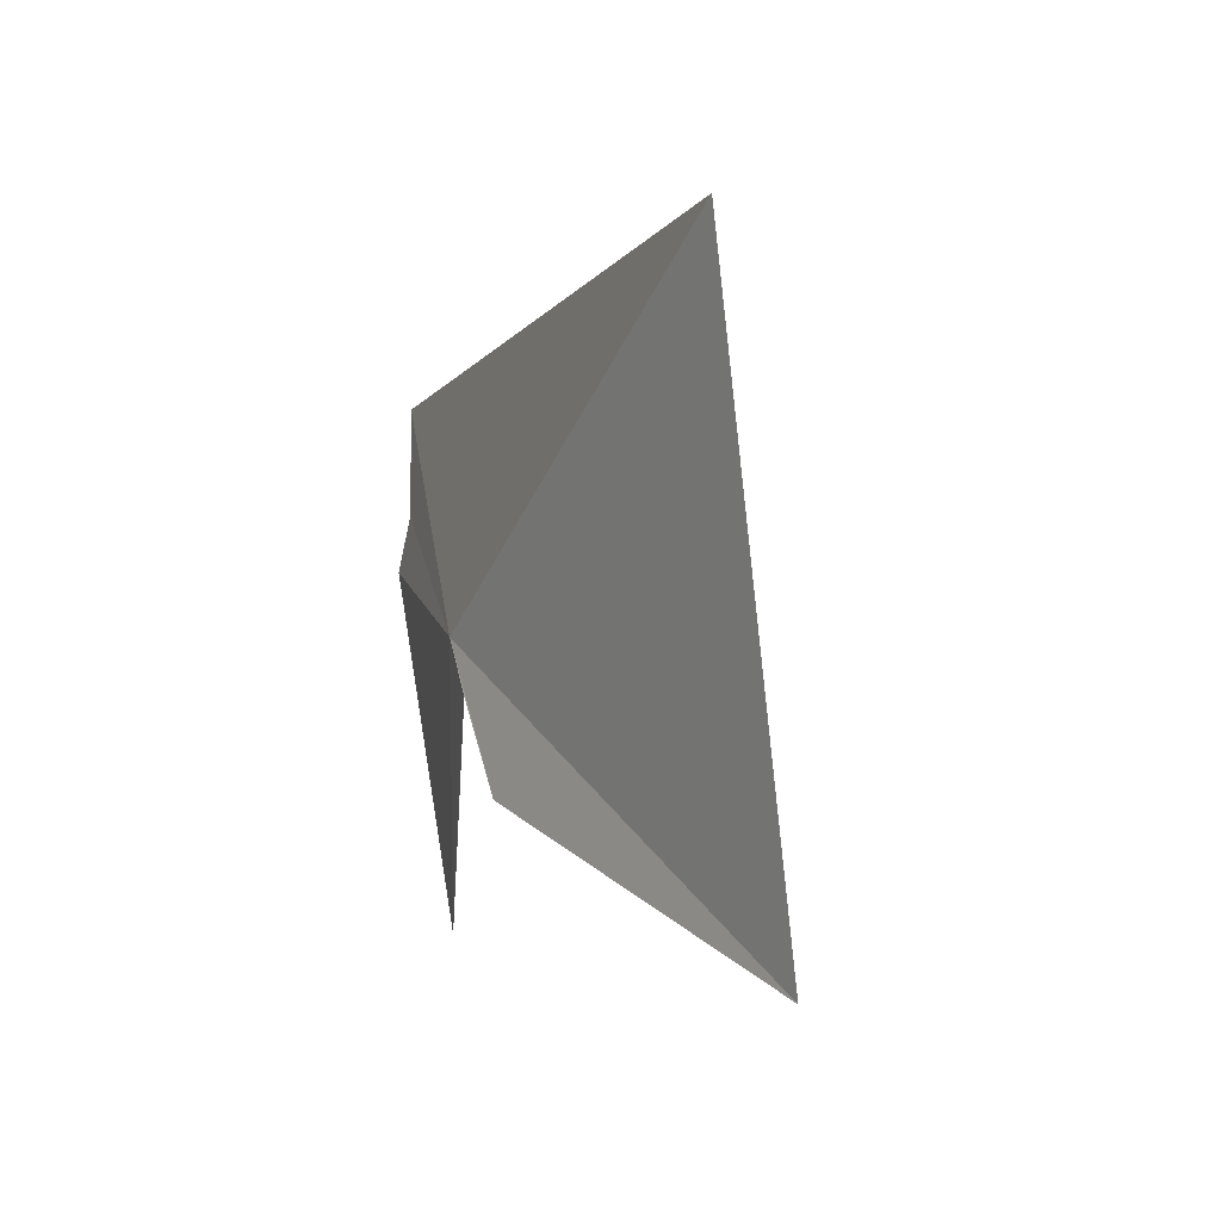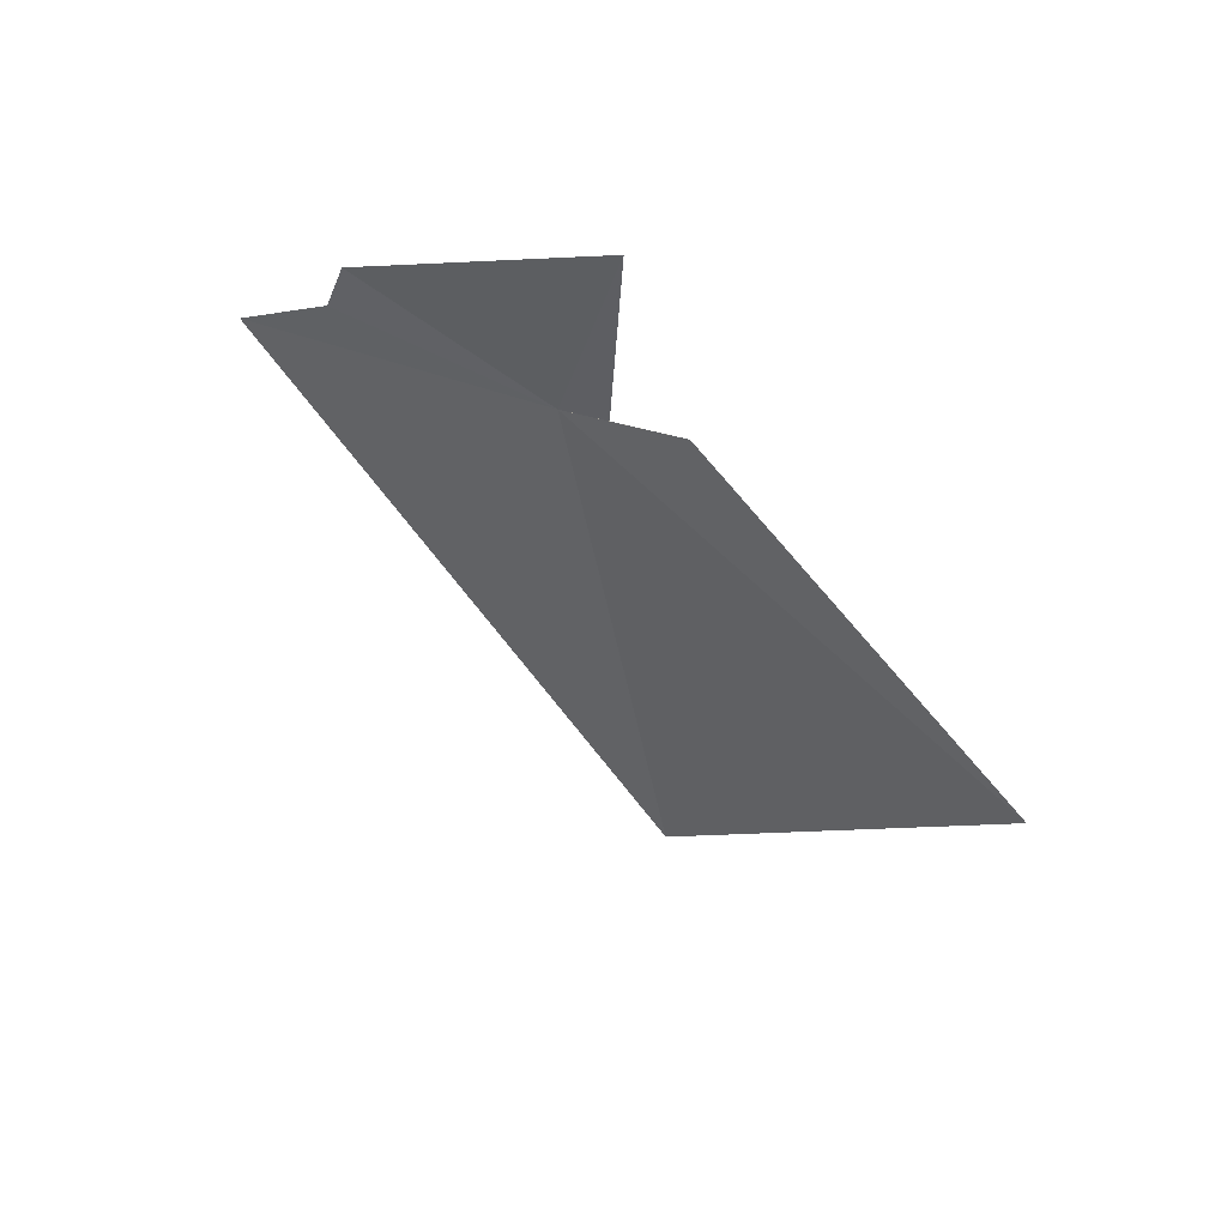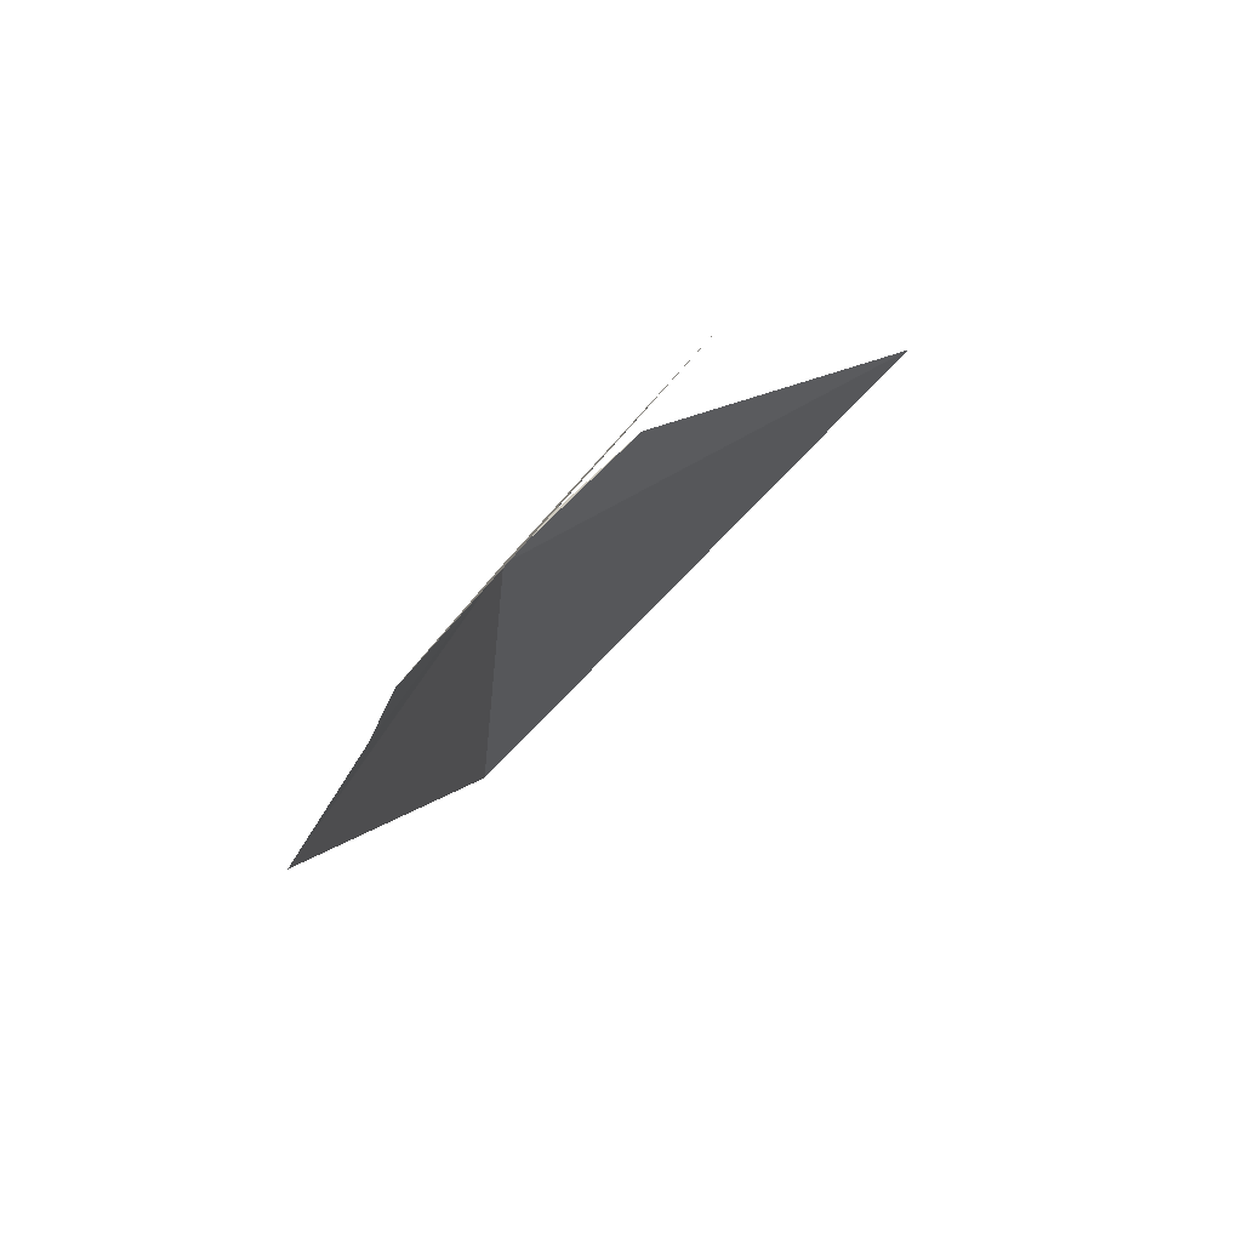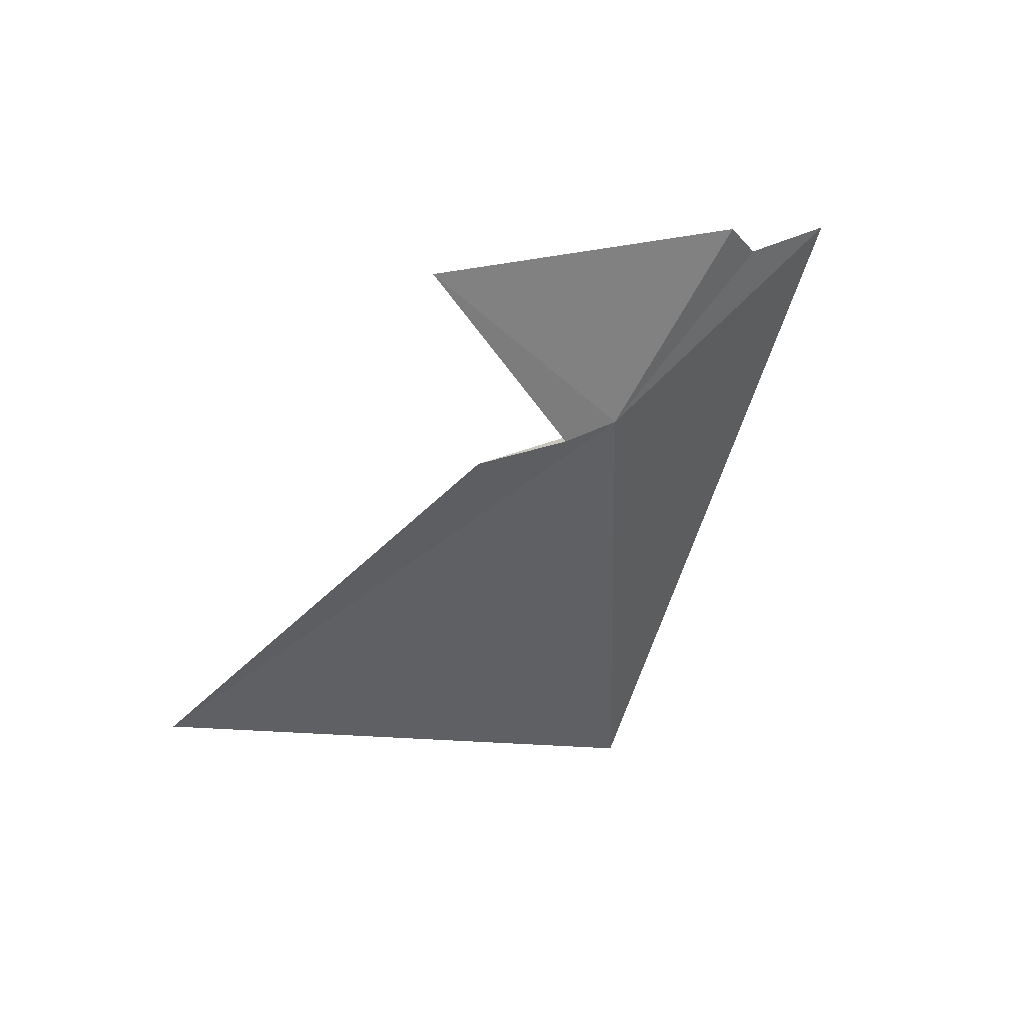
<metadata>
{"format":"obj","ext":"obj","renderer":"f3d","projection":"perspective","resolution":1024,"background":"white","views":[{"elev":-48.9,"azim":-30.7,"up":"+Z"},{"elev":38.2,"azim":104.9,"up":"+Y"},{"elev":58.0,"azim":19.2,"up":"+Y"},{"elev":60.5,"azim":-146.1,"up":"+Y"}]}
</metadata>
<code>
v 108.2 114.2 27.84
v 108 116.1 31.35
v 107.7 115.2 31.77
v 110.8 118.7 26.1
v 107.2 114.3 33.54
v 106.8 104.1 26.3
v 112.3 111 19.6
v 109.5 114.9 25.41
v 108.6 114.4 26.88
f 1 3 2
f 1 2 4
f 1 6 5
f 1 8 7
f 1 4 9
f 1 7 6
f 1 5 3
f 1 9 8

</code>
